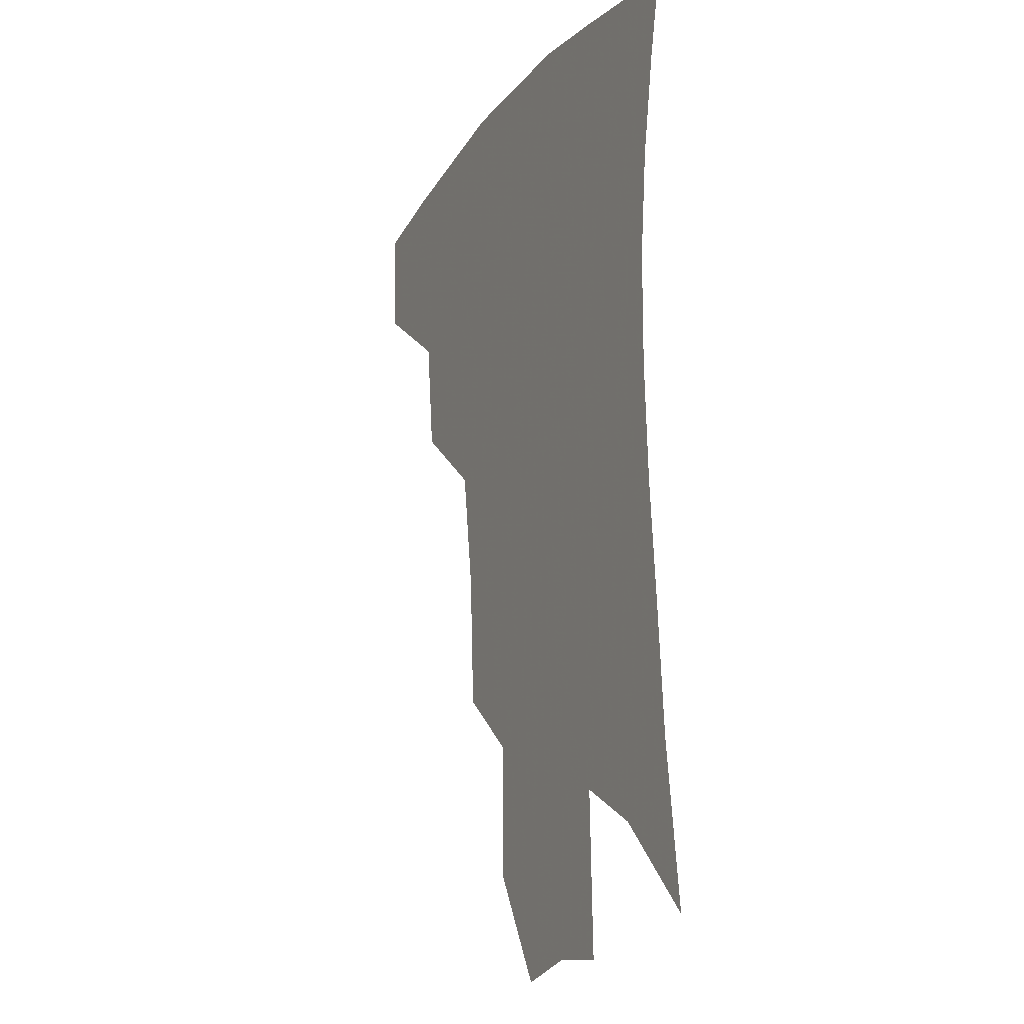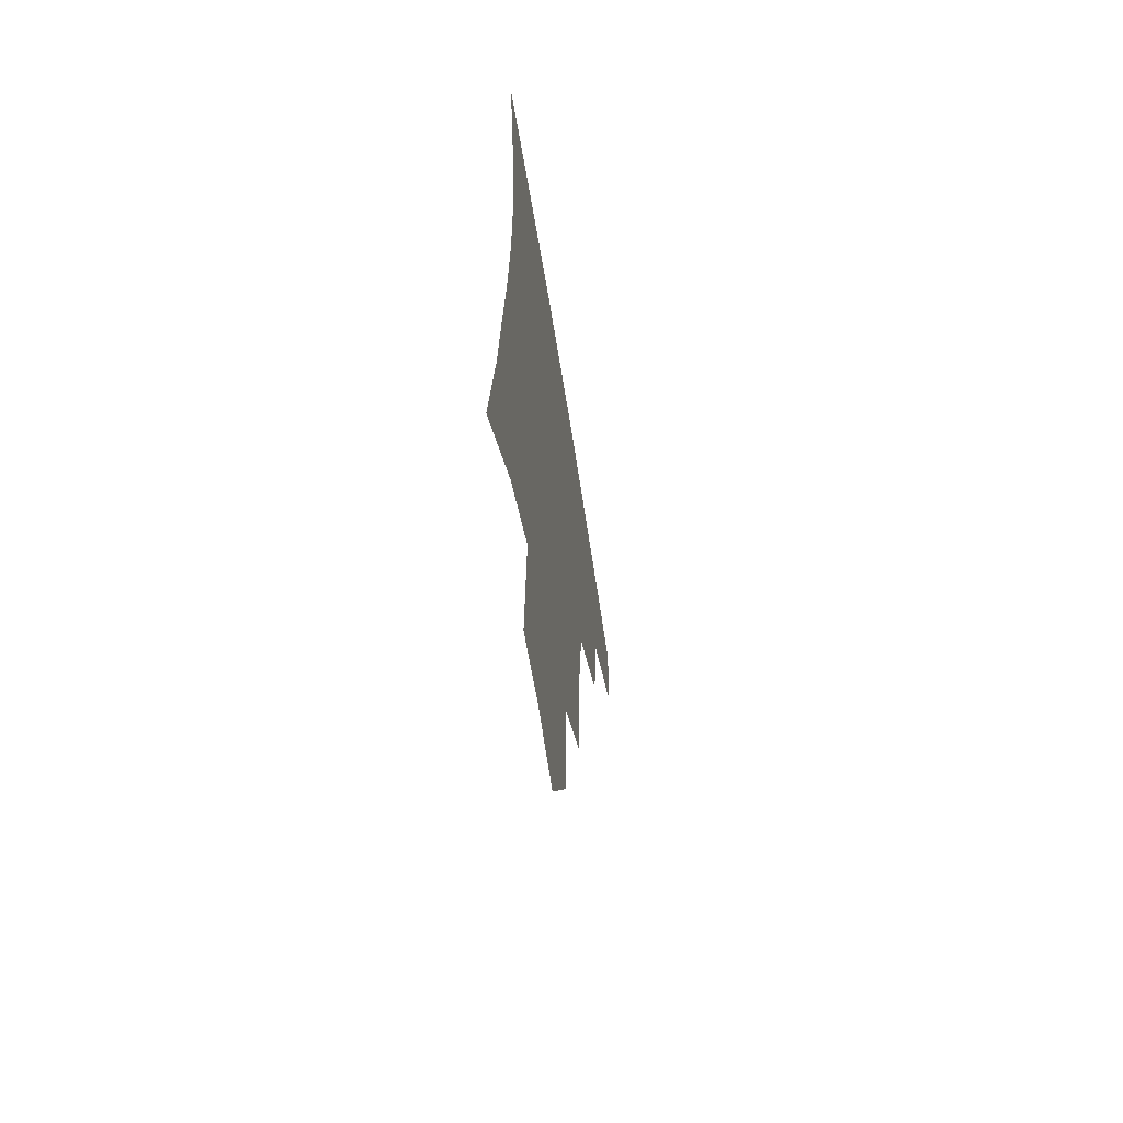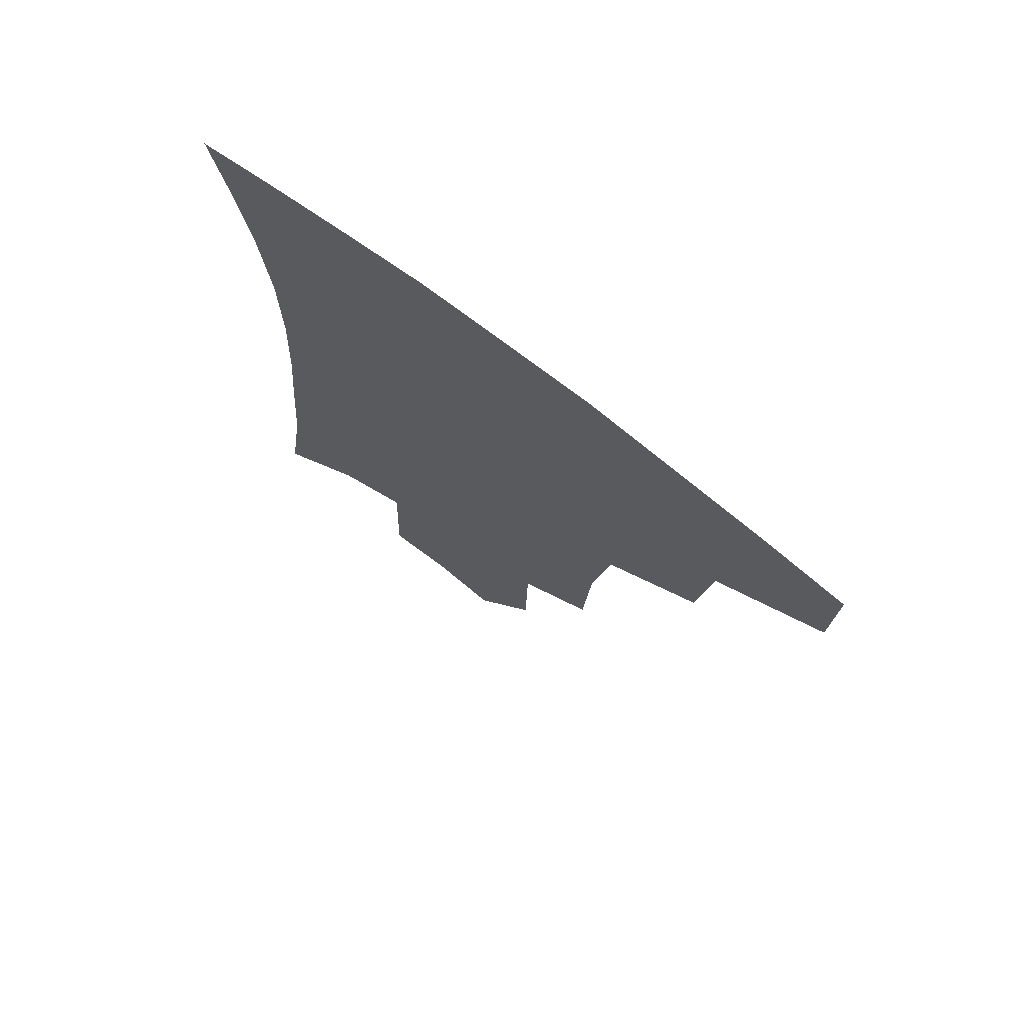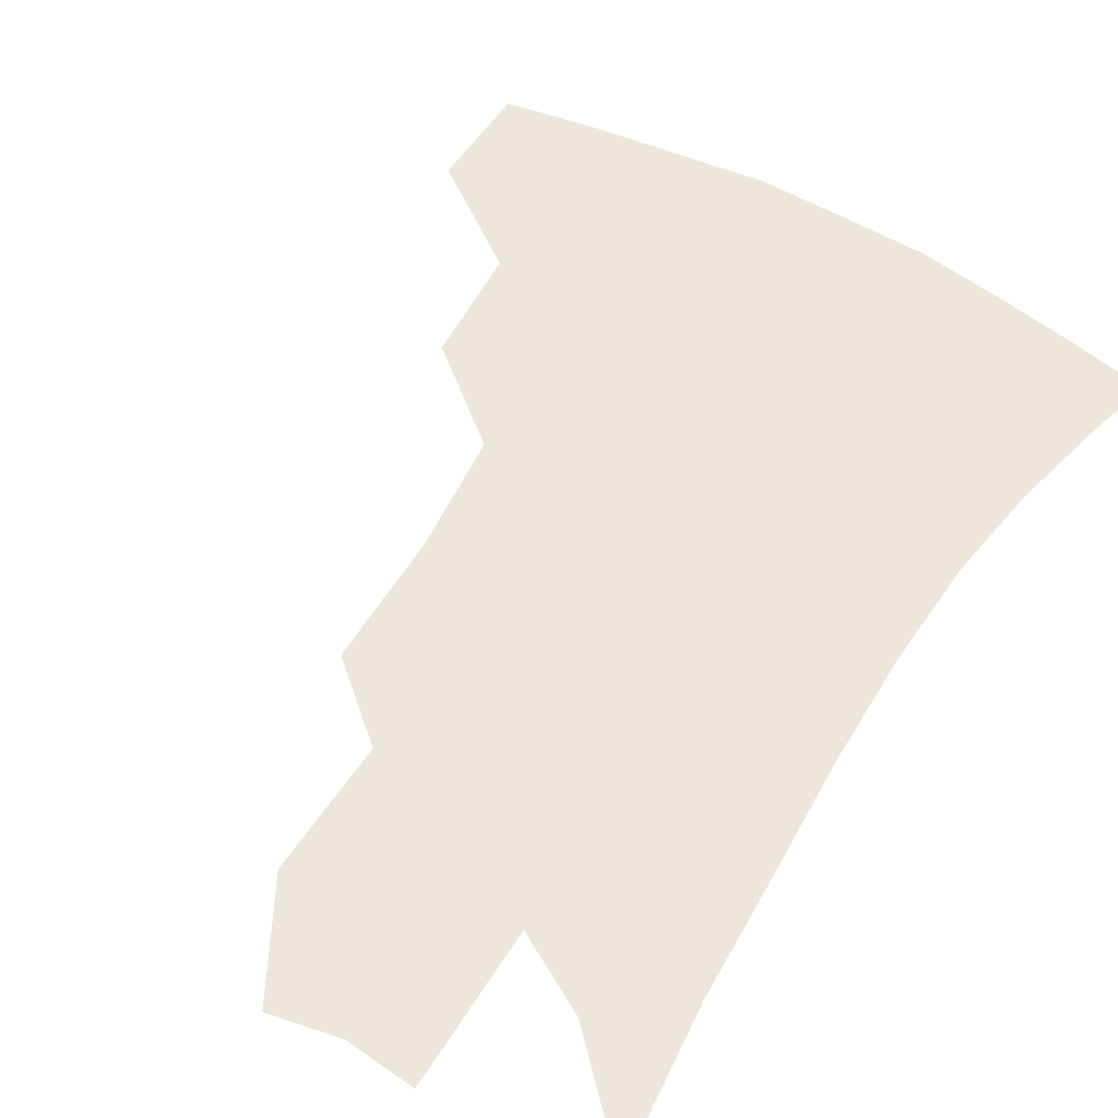
<metadata>
{"format":"obj","ext":"obj","renderer":"f3d","projection":"perspective","resolution":1024,"background":"white","views":[{"elev":-16.1,"azim":65.3,"up":"+Y"},{"elev":-63.7,"azim":99.1,"up":"+Y"},{"elev":73.6,"azim":-142.8,"up":"+Y"},{"elev":54.0,"azim":33.1,"up":"+Z"}]}
</metadata>
<code>
v 464.3 376.1 0
v 463.5 409.4 0
v 502.2 317.7 0
v 498 353.5 0
v 496.3 387.5 0
v 490.9 415.2 0
v 540 216.5 0
v 537.7 257.7 0
v 532 295.1 0
v 529.8 337.1 0
v 527.1 366.4 0
v 523 392.4 0
v 518.7 419.5 0
v 564.3 156.3 0
v 563.6 197.7 0
v 561.8 241.9 0
v 558 274.2 0
v 555.1 311.2 0
v 553.4 342.9 0
v 552.5 371.6 0
v 549.5 396.1 0
v 545.8 423.8 0
v 584.4 123 0
v 585.5 174.3 0
v 583.7 217 0
v 581.1 250.3 0
v 578.6 285.2 0
v 577.2 319.2 0
v 576.5 346.8 0
v 576.2 373.1 0
v 575.6 397.7 0
v 573.9 424.1 0
v 605.2 128 0
v 604.8 179.3 0
v 602.6 218.1 0
v 600.3 255.2 0
v 598.7 289.3 0
v 598.2 321.3 0
v 598.9 348.5 0
v 600 373.9 0
v 601.1 397.7 0
v 600.3 424.2 0
v 626.2 126.7 0
v 624.5 175.4 0
v 621.8 217.8 0
v 619.6 254.8 0
v 618.6 287.2 0
v 618.7 317.8 0
v 620.1 347.7 0
v 622.6 373.1 0
v 625.4 396.5 0
v 627.5 420.9 0
v 648.3 163 0
v 642.9 209.2 0
v 640.8 244.8 0
v 639 280.1 0
v 638.7 313.2 0
v 640.8 342 0
v 644.3 368.9 0
v 648.8 394 0
v 652.8 417.2 0
v 677.9 134.8 0
v 671 183 0
v 667.9 220.7 0
v 664.4 258.7 0
v 662.4 294.8 0
v 662.5 328.9 0
v 665.5 360 0
v 670.7 389.5 0
v 675.8 412.9 0
f 4 5 1
f 1 5 2
f 5 6 2
f 9 10 3
f 3 10 4
f 10 11 4
f 4 11 5
f 11 12 5
f 5 12 6
f 12 13 6
f 15 16 7
f 7 16 8
f 16 17 8
f 8 17 9
f 17 18 9
f 9 18 10
f 18 19 10
f 10 19 11
f 19 20 11
f 11 20 12
f 20 21 12
f 12 21 13
f 21 22 13
f 23 24 14
f 14 24 15
f 24 25 15
f 15 25 16
f 25 26 16
f 16 26 17
f 26 27 17
f 17 27 18
f 27 28 18
f 18 28 19
f 28 29 19
f 19 29 20
f 29 30 20
f 20 30 21
f 30 31 21
f 21 31 22
f 31 32 22
f 23 33 24
f 33 34 24
f 24 34 25
f 34 35 25
f 25 35 26
f 35 36 26
f 26 36 27
f 36 37 27
f 27 37 28
f 37 38 28
f 28 38 29
f 38 39 29
f 29 39 30
f 39 40 30
f 30 40 31
f 40 41 31
f 31 41 32
f 41 42 32
f 33 43 34
f 43 44 34
f 34 44 35
f 44 45 35
f 35 45 36
f 45 46 36
f 36 46 37
f 46 47 37
f 37 47 38
f 47 48 38
f 38 48 39
f 48 49 39
f 39 49 40
f 49 50 40
f 40 50 41
f 50 51 41
f 41 51 42
f 51 52 42
f 44 53 45
f 53 54 45
f 45 54 46
f 54 55 46
f 46 55 47
f 55 56 47
f 47 56 48
f 56 57 48
f 48 57 49
f 57 58 49
f 49 58 50
f 58 59 50
f 50 59 51
f 59 60 51
f 51 60 52
f 60 61 52
f 53 62 54
f 62 63 54
f 54 63 55
f 63 64 55
f 55 64 56
f 64 65 56
f 56 65 57
f 65 66 57
f 57 66 58
f 66 67 58
f 58 67 59
f 67 68 59
f 59 68 60
f 68 69 60
f 60 69 61
f 69 70 61

</code>
